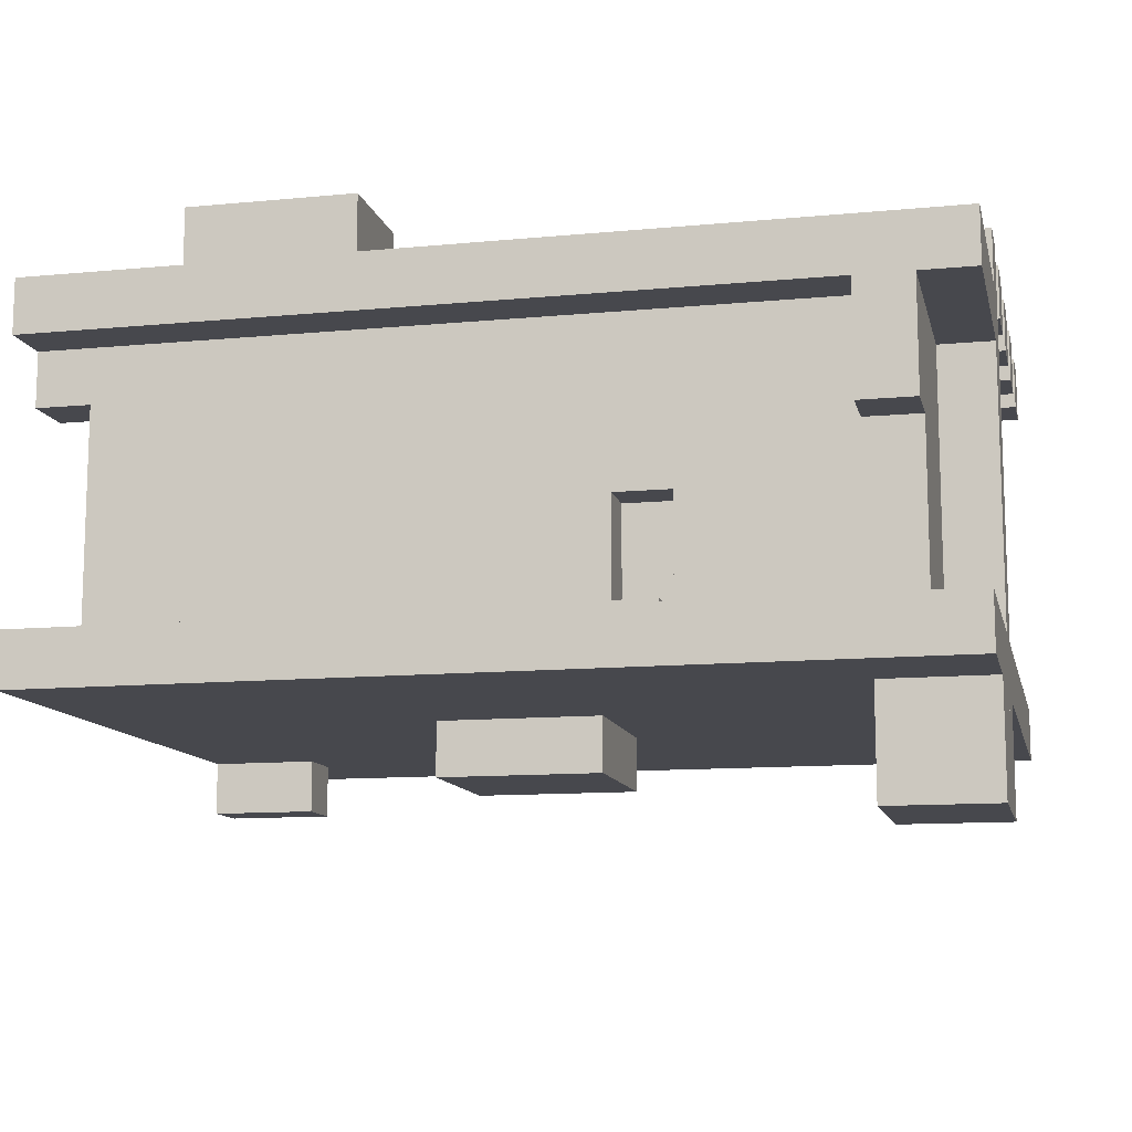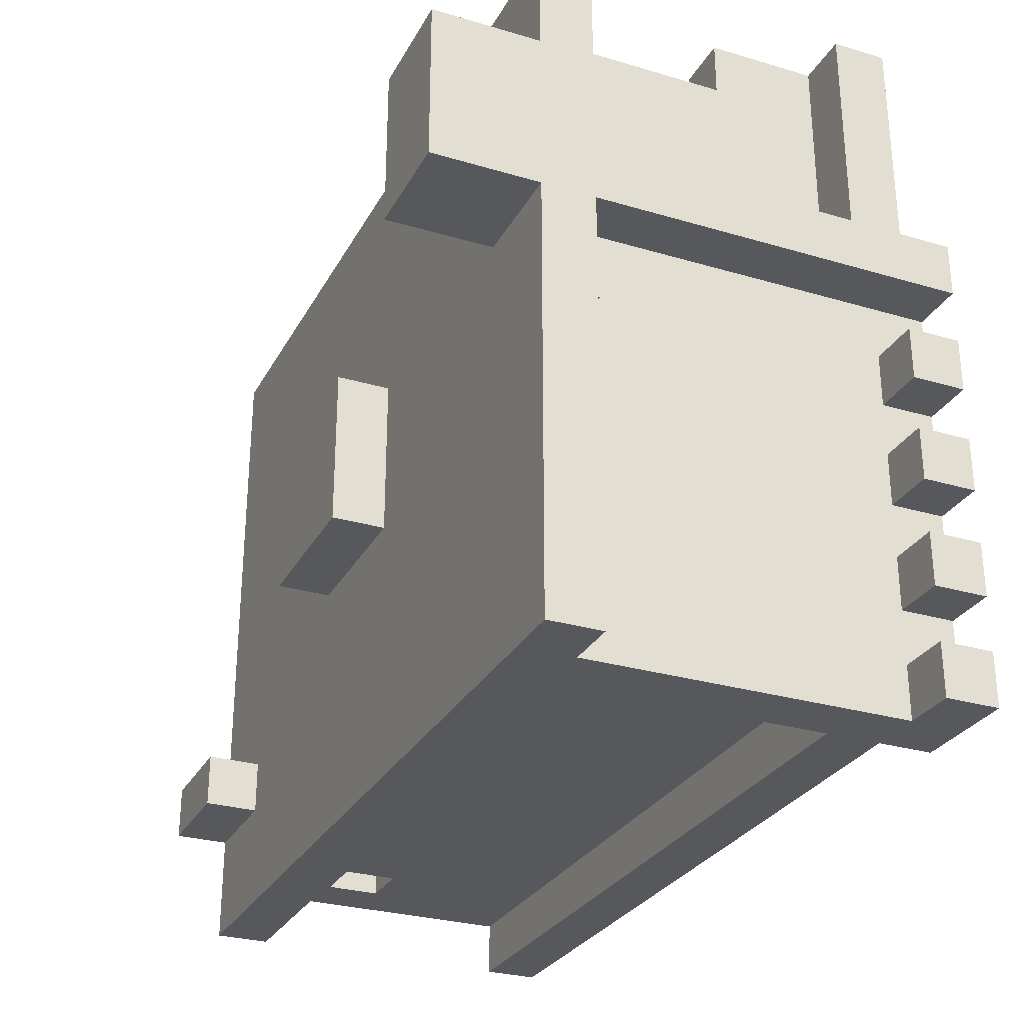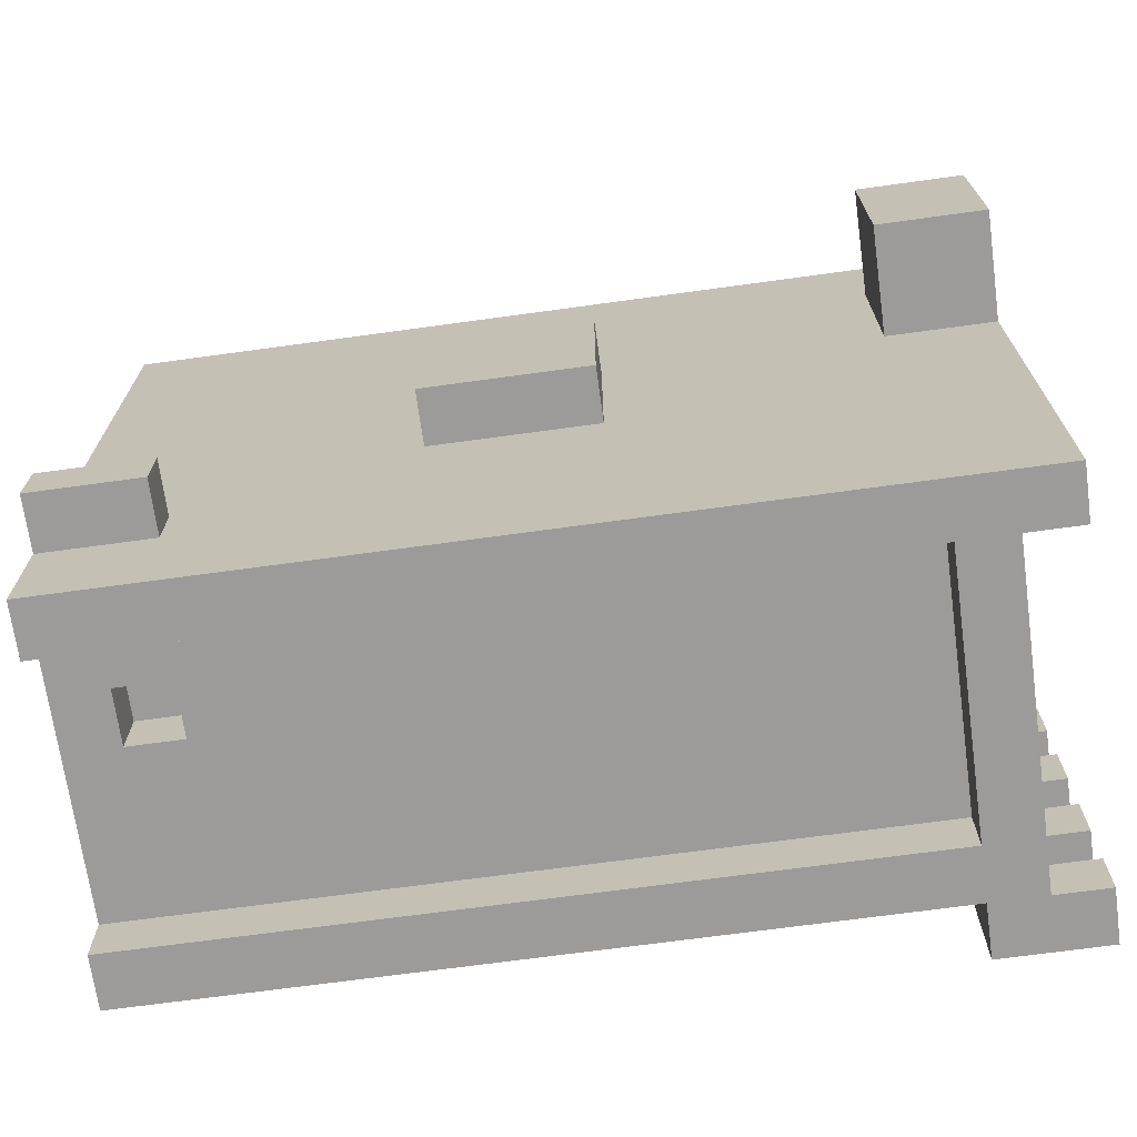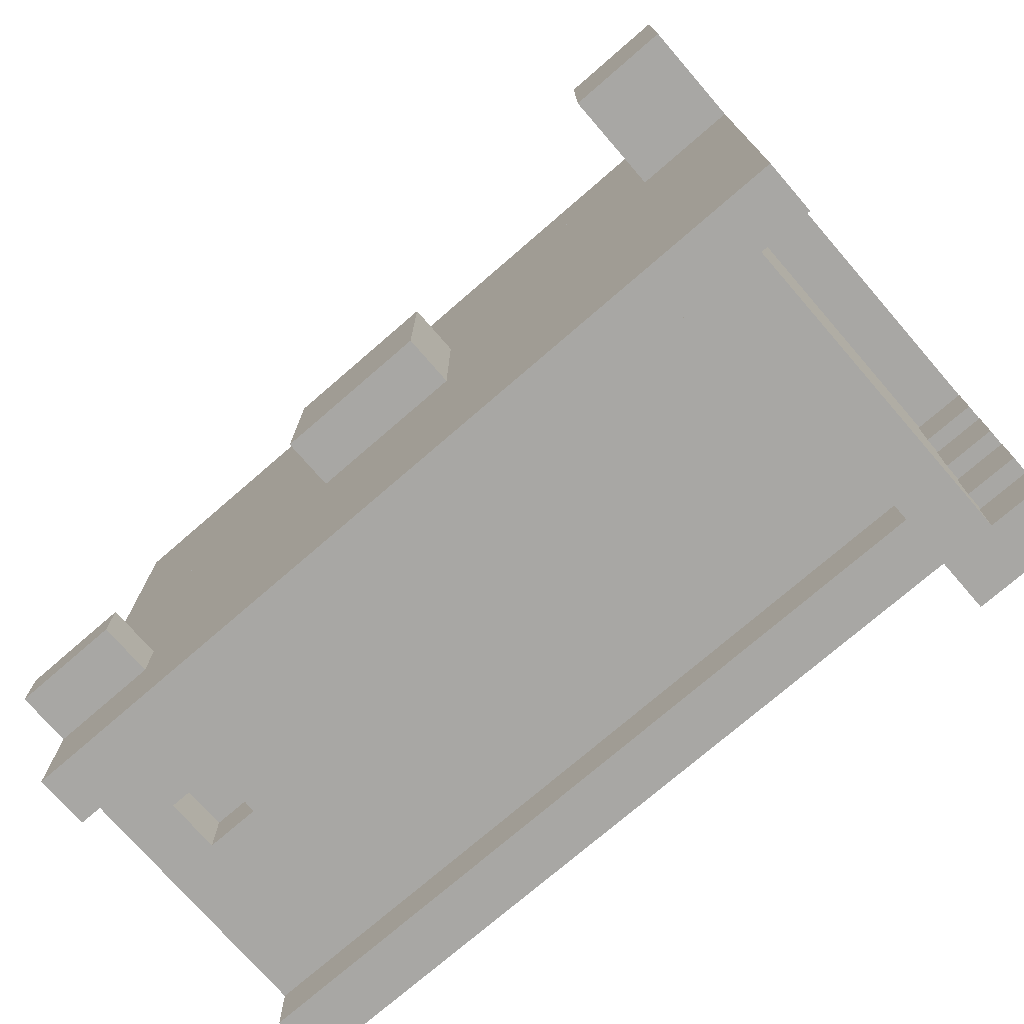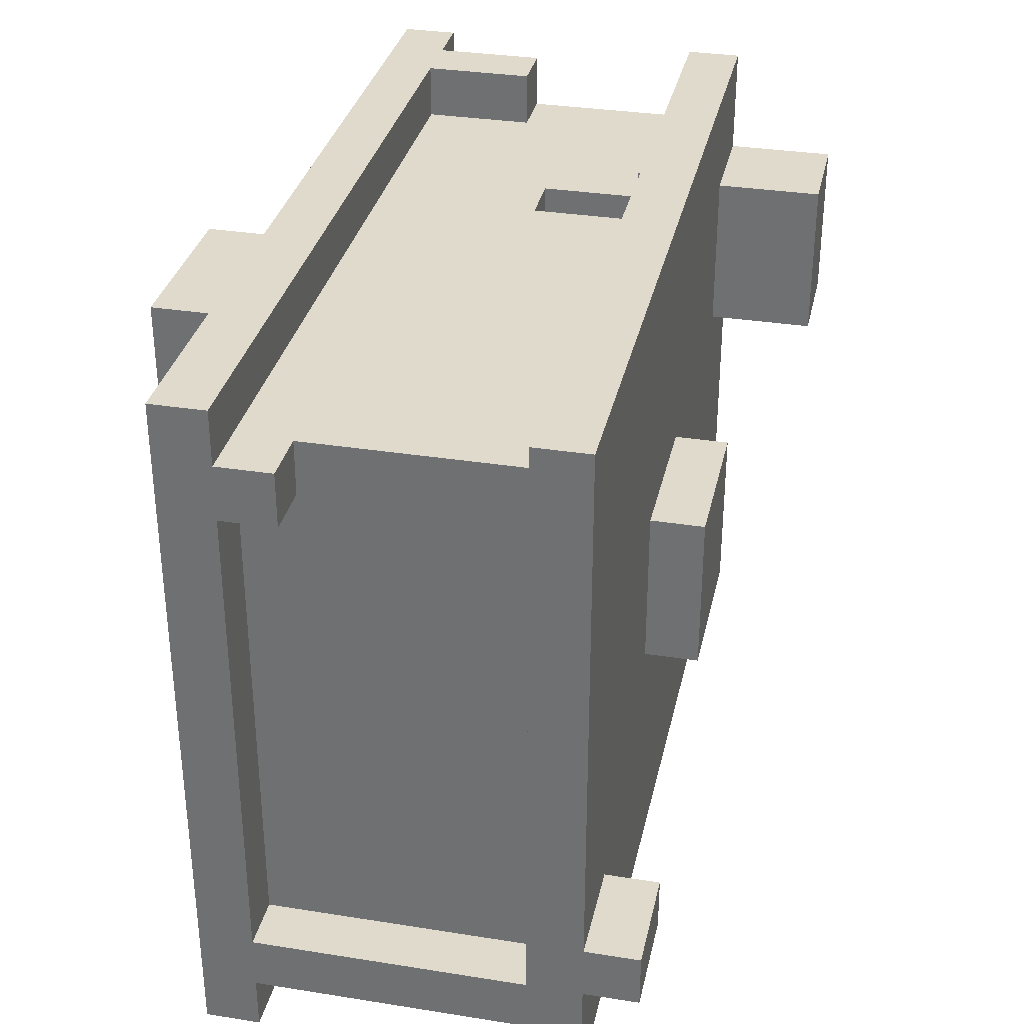
<metadata>
{"format":"obj","ext":"obj","renderer":"f3d","projection":"perspective","resolution":1024,"background":"white","views":[{"elev":-11.7,"azim":12.9,"up":"+Y"},{"elev":-28.8,"azim":66.2,"up":"+Z"},{"elev":-69.9,"azim":7.8,"up":"+Z"},{"elev":-74.6,"azim":40.9,"up":"+Z"},{"elev":33.0,"azim":-77.7,"up":"+Z"}]}
</metadata>
<code>
o __RTX___Test_Map_2_0__210_0_-222_to_225_22_-210
v 0.3094 0.75 0.6094
v 0.3094 0.75 0.7406
v 0.3094 0.7594 0.6094
v 0.3094 0.7594 0.7406
v 0.4406 0.75 0.6094
v 0.4406 0.75 0.7406
v 0.4406 0.7594 0.6094
v 0.4406 0.7594 0.7406
v 0.3094 0.75 0.9094
v 0.3094 0.75 1.041
v 0.3094 0.7594 0.9094
v 0.3094 0.7594 1.041
v 0.4406 0.75 0.9094
v 0.4406 0.75 1.041
v 0.4406 0.7594 0.9094
v 0.4406 0.7594 1.041
v 0.7594 0.75 0.009375
v 0.7594 0.75 0.1406
v 0.7594 0.7594 0.009375
v 0.7594 0.7594 0.1406
v 0.8906 0.75 0.009375
v 0.8906 0.75 0.1406
v 0.8906 0.7594 0.009375
v 0.8906 0.7594 0.1406
v 1.059 0.75 0.009375
v 1.059 0.75 0.1406
v 1.059 0.7594 0.009375
v 1.059 0.7594 0.1406
v 1.191 0.75 0.009375
v 1.191 0.75 0.1406
v 1.191 0.7594 0.009375
v 1.191 0.7594 0.1406
v -0.9 0.825 -0.6
v -0.9 0.825 -0.45
v -0.9 0.9 -0.45
v -0.75 0.825 -0.6
v -0.75 0.825 -0.45
v -0.75 0.9 -0.6
v -0.75 0.9 -0.45
v -0.9 0.825 0.6
v -0.9 0.825 0.75
v -0.9 0.9 0.6
v -0.75 0.825 0.6
v -0.75 0.825 0.75
v -0.75 0.9 0.6
v -0.75 0.9 0.75
v 0.3 0.75 0.75
v 0.3 0.75 0.7781
v 0.3 0.9 0.75
v 0.3 0.9 0.7781
v 0.45 0.75 0.75
v 0.45 0.75 0.7781
v 0.45 0.9 0.75
v 0.45 0.9 0.7781
v 0.3 0.9 0.75
v 0.3 0.9 0.7781
v 0.3 1.05 0.75
v 0.3 1.05 0.7781
v 0.45 0.9 0.75
v 0.45 0.9 0.7781
v 0.45 1.05 0.75
v 0.45 1.05 0.7781
v 1.022 0.75 0.15
v 1.05 0.75 0.15
v 1.022 0.9 0.15
v 1.05 0.9 0.15
v 1.022 0.75 0
v 1.05 0.75 0
v 1.022 0.9 0
v 1.05 0.9 0
v 1.022 0.9 0.15
v 1.05 0.9 0.15
v 1.022 1.05 0.15
v 1.05 1.05 0.15
v 1.022 0.9 0
v 1.05 0.9 0
v 1.022 1.05 0
v 1.05 1.05 0
v -1.2 0.6 -0.9
v -1.2 0.75 -0.75
v -1.2 0.75 -0.9
v -1.2 1.5 -0.9
v -1.2 1.5 -0.75
v -1.2 1.65 -0.75
v -1.2 1.65 -0.9
v -1.05 1.5 -0.75
v -1.2 0.6 -0.6
v -1.2 0.75 -0.6
v -1.2 0.9 -0.75
v -1.05 0.9 -0.75
v -1.05 0.75 -0.6
v -1.05 0.9 -0.6
v -1.05 1.05 -0.75
v -1.05 1.05 -0.6
v -1.2 1.5 -0.6
v -1.05 1.5 -0.6
v -1.2 1.65 -0.6
v -1.2 0.45 -0.6
v -1.2 0.45 -0.45
v -1.2 0.6 -0.45
v -1.2 0.75 -0.45
v -1.05 0.75 0.75
v -1.2 1.5 0.75
v -1.2 1.65 0.75
v -1.05 1.5 0.75
v -1.05 0.75 0.9
v -1.2 1.35 0.75
v -1.2 1.35 0.9
v -1.2 1.5 0.9
v -1.05 1.35 0.9
v -1.05 1.35 0.75
v -1.05 1.5 0.9
v -1.2 1.65 0.9
v -1.2 0.6 1.05
v -1.2 0.75 1.05
v -1.05 0.75 1.05
v -1.2 1.5 1.05
v -1.2 1.65 1.05
v -0.9 0.6 -0.6
v -0.9 0.9 -0.75
v -0.9 0.9 -0.6
v -0.9 1.05 -0.6
v -0.9 1.05 -0.75
v -0.9 0.45 -0.45
v -0.9 0.45 -0.6
v -0.9 0.6 -0.45
v -0.9 0.75 -0.6
v -0.9 0.9 -0.45
v -0.9 1.05 -0.45
v -0.9 1.5 -0.6
v -0.9 1.5 -0.45
v -0.9 0.9 0
v -0.9 1.5 0
v -0.9 0.9 0.15
v -0.9 1.5 0.15
v -0.9 0.9 0.6
v -0.9 1.05 0.6
v -0.9 1.5 0.6
v -0.9 0.6 0.75
v -0.9 0.75 0.75
v -0.9 0.9 0.75
v -0.9 1.05 0.75
v -0.9 1.5 0.75
v -0.9 0.6 1.05
v -0.75 1.5 -0.75
v -0.75 0.9 -0.75
v -0.75 0.9 -0.6
v -0.75 1.05 -0.75
v -0.75 1.05 -0.6
v -0.75 1.5 -0.6
v -0.75 0.9 -0.45
v -0.75 1.05 -0.45
v -0.75 0.9 0.75
v -0.75 0.9 0.6
v -0.75 1.05 0.6
v -0.75 1.05 0.75
v -0.75 1.5 0.75
v -0.75 1.65 0.75
v -0.75 1.65 1.05
v -0.6 1.5 0.9
v -0.75 1.8 0.9
v -0.75 1.8 0.75
v -0.6 1.8 0.9
v -0.6 1.5 1.05
v -0.6 1.65 0.9
v -0.6 1.65 1.05
v -0.75 1.8 1.05
v -0.6 1.8 1.05
v -0.45 1.5 0.9
v -0.45 1.65 0.9
v -0.45 1.8 0.9
v -0.45 1.5 1.05
v -0.45 1.65 1.05
v -0.45 1.8 1.05
v -0.3 0.6 -0.6
v -0.3 0.6 -0.15
v -0.3 0.6 0.3
v -0.3 0.6 0.75
v -0.3 1.65 0.75
v -0.3 1.8 0.75
v -0.3 1.8 0.9
v -0.3 1.65 1.05
v -0.3 1.8 1.05
v -0.3 0.45 -0.15
v -0.15 1.5 0
v -0.15 0.9 0.15
v -0.15 0.9 0
v -0.15 1.5 0.15
v -0.3 0.45 0.3
v -0.15 1.5 0.75
v 0.15 0.6 -0.15
v 0.15 0.45 -0.15
v 0.15 0.45 0.3
v 0.15 0.6 0.3
v 0.15 0.6 0.75
v 0.3 0.75 0.75
v 0.3 1.5 0.75
v 0.3 0.9 0.75
v 0.3 0.75 0.9
v 0.3 1.05 0.75
v 0.3 1.05 0.9
v 0.3 1.5 0.9
v 0.3 0.75 1.05
v 0.45 0.75 0.75
v 0.45 1.5 0.75
v 0.45 0.75 0.9
v 0.45 1.05 0.9
v 0.45 1.05 0.75
v 0.45 1.2 0.9
v 0.45 1.5 0.9
v 0.45 0.75 1.05
v 0.9 0.75 -0.9
v 0.9 0.75 -0.75
v 0.9 1.5 -0.75
v 0.9 1.5 -0.9
v 0.9 1.65 -0.9
v 0.9 0.6 -0.6
v 0.9 0.9 -0.75
v 0.9 0.75 -0.6
v 0.9 0.9 -0.6
v 0.9 1.5 -0.6
v 0.9 0.6 -0.15
v 0.9 0.75 0
v 0.9 1.5 0
v 0.9 0.75 0.15
v 0.9 1.5 0.15
v 0.9 0.6 0.3
v 0.9 1.65 0.45
v 0.9 0.6 0.75
v 0.9 0.75 0.75
v 0.9 1.5 0.75
v 0.9 1.65 0.75
v 0.9 1.2 0.9
v 0.9 1.5 0.9
v 0.9 1.5 1.05
v 0.9 1.65 1.05
v 1.05 0.75 -0.9
v 1.05 1.65 -0.9
v 1.05 1.65 -0.75
v 0.9 1.8 -0.75
v 0.9 1.8 -0.9
v 1.05 1.8 -0.75
v 1.05 1.65 -0.6
v 1.05 1.8 -0.6
v 1.05 1.65 -0.45
v 1.05 1.8 -0.45
v 1.05 1.65 -0.3
v 1.05 1.8 -0.3
v 1.05 1.65 -0.15
v 1.05 1.8 -0.15
v 1.05 0.75 0
v 0.9 1.05 0
v 1.05 1.05 0
v 1.05 1.65 0
v 1.05 1.8 0
v 1.05 0.75 0.15
v 0.9 1.05 0.15
v 1.05 1.05 0.15
v 1.05 1.65 0.15
v 1.05 1.8 0.15
v 1.05 0.75 0.3
v 1.05 1.65 0.3
v 1.05 1.8 0.3
v 0.9 0.3 0.3
v 0.9 1.8 0.45
v 1.05 1.8 0.45
v 1.05 0.75 0.45
v 1.05 1.5 0.45
v 0.9 0.3 0.75
v 1.05 0.75 0.9
v 1.05 1.2 0.9
v 1.05 1.5 0.9
v 1.05 0.75 1.05
v 0.9 1.2 1.05
v 1.05 1.2 1.05
v 1.05 1.5 1.05
v 1.05 1.65 1.05
v 1.2 0.6 -0.9
v 1.2 0.75 -0.9
v 1.2 1.65 -0.75
v 1.2 1.65 -0.9
v 1.2 1.8 -0.9
v 1.2 1.8 -0.75
v 1.2 0.6 -0.6
v 1.2 1.65 -0.45
v 1.2 1.65 -0.6
v 1.2 1.8 -0.6
v 1.2 1.8 -0.45
v 1.2 1.65 -0.15
v 1.2 1.65 -0.3
v 1.2 1.8 -0.3
v 1.2 1.8 -0.15
v 1.2 1.65 0.15
v 1.2 1.65 0
v 1.2 1.8 0
v 1.2 1.8 0.15
v 1.2 0.6 0.3
v 1.2 0.75 0.3
v 1.2 0.3 0.3
v 1.2 0.45 0.3
v 1.2 0.45 0.45
v 1.2 0.6 0.45
v 1.2 0.75 0.45
v 1.2 1.5 0.45
v 1.2 1.65 0.3
v 1.2 1.65 0.45
v 1.2 1.8 0.3
v 1.2 1.8 0.45
v 1.2 0.45 0.6
v 1.2 0.6 0.6
v 1.2 0.75 0.6
v 1.2 0.3 0.75
v 1.2 0.45 0.75
v 1.2 0.6 0.75
v 1.2 0.75 0.75
v 1.2 0.6 1.05
v 1.2 0.75 1.05
v 1.2 1.5 1.05
v 1.2 1.65 1.05
g Polished_Andesite
f 175 178 139 119
f 140 230 219 127
f 217 222 176 175
f 189 177 176 184
f 192 193 189 184
f 184 176 191 192
f 189 193 194 177
f 194 195 178 177
f 193 192 191 194
f 222 229 195 191
g Iron_Door
f 53 49 50 54
f 57 55 56 58
f 61 59 55 57
f 61 62 60 59
f 61 57 58 62
f 62 58 56 60
f 69 65 66 70
f 74 73 71 72
f 77 75 71 73
f 78 76 75 77
f 77 73 74 78
f 78 74 72 76
f 49 47 48 50
f 48 47 51 52
f 53 51 47 49
f 53 54 52 51
f 54 50 48 52
f 56 55 59 60
f 66 65 63 64
f 64 63 67 68
f 69 67 63 65
f 70 68 67 69
f 70 66 64 68
f 72 71 75 76
g Oak_Pressure_Plate
f 3 1 2 4
f 7 5 1 3
f 7 8 6 5
f 7 3 4 8
f 8 4 2 6
f 11 9 10 12
f 15 13 9 11
f 15 16 14 13
f 15 11 12 16
f 16 12 10 14
f 19 17 18 20
f 23 21 17 19
f 23 24 22 21
f 23 19 20 24
f 24 20 18 22
f 27 25 26 28
f 31 29 25 27
f 31 32 30 29
f 31 27 28 32
f 32 28 26 30
g White_Stained_Glass
f 164 160 169 172
f 164 172 173 166
g Redstone_Lamp_(active)
f 128 121 147 151
f 151 147 149 152
f 129 152 149 122
f 128 151 152 129
g Block_of_Redstone
f 121 122 123 120
f 120 123 148 146
g Sea_Lantern
f 141 136 154 153
f 136 137 155 154
f 153 154 155 156
f 142 156 155 137
g Smooth_Quartz_Slab
f 34 33 36 37
f 38 39 37 36
f 39 35 34 37
f 41 40 43 44
f 45 43 40 42
f 45 46 44 43
g White_Concrete
f 87 88 81 79
f 278 284 87 79
f 79 81 279 278
f 80 213 212 81
f 83 84 85 82
f 215 214 83 82
f 82 85 216 215
f 104 232 216 85
f 88 97 84 80
f 80 89 218 213
f 88 91 96 95
f 89 83 86 90
f 92 90 93 94
f 99 101 88 98
f 125 124 99 98
f 98 87 119 125
f 99 124 126 100
f 115 116 91 88
f 103 104 97 95
f 96 105 103 95
f 114 115 101 100
f 126 144 114 100
f 108 113 104 107
f 108 107 111 110
f 107 103 105 111
f 108 110 112 109
f 118 159 158 104
f 114 316 317 115
f 117 118 113 109
f 160 164 117 109
f 117 164 166 118
f 92 121 120 90
f 94 93 123 122
f 93 86 145 148
f 124 125 119 126
f 102 105 96 91
f 140 127 121 141
f 92 94 122 121
f 129 122 130 131
f 132 128 131 133
f 136 134 135 138
f 142 137 138 143
f 106 110 111 102
f 106 199 202 112
f 116 203 199 106
f 127 219 220 121
f 122 149 150 130
f 221 224 133 130
f 187 186 134 132
f 132 133 185 187
f 134 186 188 135
f 188 190 143 135
f 314 316 144 139
f 140 141 198 196
f 142 143 157 156
f 146 145 214 218
f 147 220 221 150
f 153 157 197 198
f 159 167 162 158
f 158 162 180 179
f 161 181 180 162
f 164 160 165 166
f 167 168 163 161
f 159 166 168 167
f 160 169 170 165
f 182 179 180 183
f 172 173 170 169
f 234 235 172 169
f 172 235 236 173
f 174 183 181 171
f 173 182 183 174
f 186 187 185 188
f 182 236 232 179
f 224 231 190 185
f 199 196 200 201
f 203 211 204 196
f 201 200 208 207
f 200 197 205 208
f 201 207 210 202
f 206 207 208 204
f 204 205 231 230
f 206 270 271 209
f 209 233 234 210
f 211 273 270 206
f 213 214 215 212
f 212 216 238 237
f 251 237 238 254
f 284 297 227 217
f 223 224 221 219
f 223 251 253 252
f 225 256 251 223
f 257 226 224 252
f 257 252 253 258
f 258 253 254 259
f 230 231 226 225
f 225 257 258 256
f 261 256 259 262
f 269 229 227 264
f 299 312 269 264
f 264 227 297 299
f 270 267 268 272
f 236 319 306 228
f 269 312 314 229
f 274 235 234 233
f 274 233 271 275
f 275 271 272 276
f 274 275 277 236
f 297 278 279 298
f 261 298 279 237
f 312 299 300 313
f 301 300 305 306
f 261 262 305 298
f 267 303 304 268
f 310 302 303 311
f 273 317 303 267
f 304 318 276 268
f 318 304 306 319
f 313 309 311 315
f 316 314 315 317
f 276 318 319 277
g Orange_Concrete
f 228 265 241 216
f 216 241 282 281
f 240 283 282 241
f 243 239 242 244
f 265 266 242 240
f 247 245 246 248
f 254 249 250 255
f 262 259 260 263
f 228 306 308 265
f 239 238 281 280
f 280 281 282 283
f 239 280 283 242
f 245 243 286 285
f 243 244 287 286
f 285 286 287 288
f 246 288 287 244
f 245 285 288 246
f 249 247 290 289
f 247 248 291 290
f 289 290 291 292
f 250 292 291 248
f 249 289 292 250
f 259 254 294 293
f 254 255 295 294
f 293 294 295 296
f 260 296 295 255
f 259 293 296 260
f 262 263 307 305
f 306 305 307 308
f 266 308 307 263
g White_Concrete_Powder
f 166 165 170 173
f 168 174 171 163
f 166 173 174 168
f 309 301 302 310

</code>
